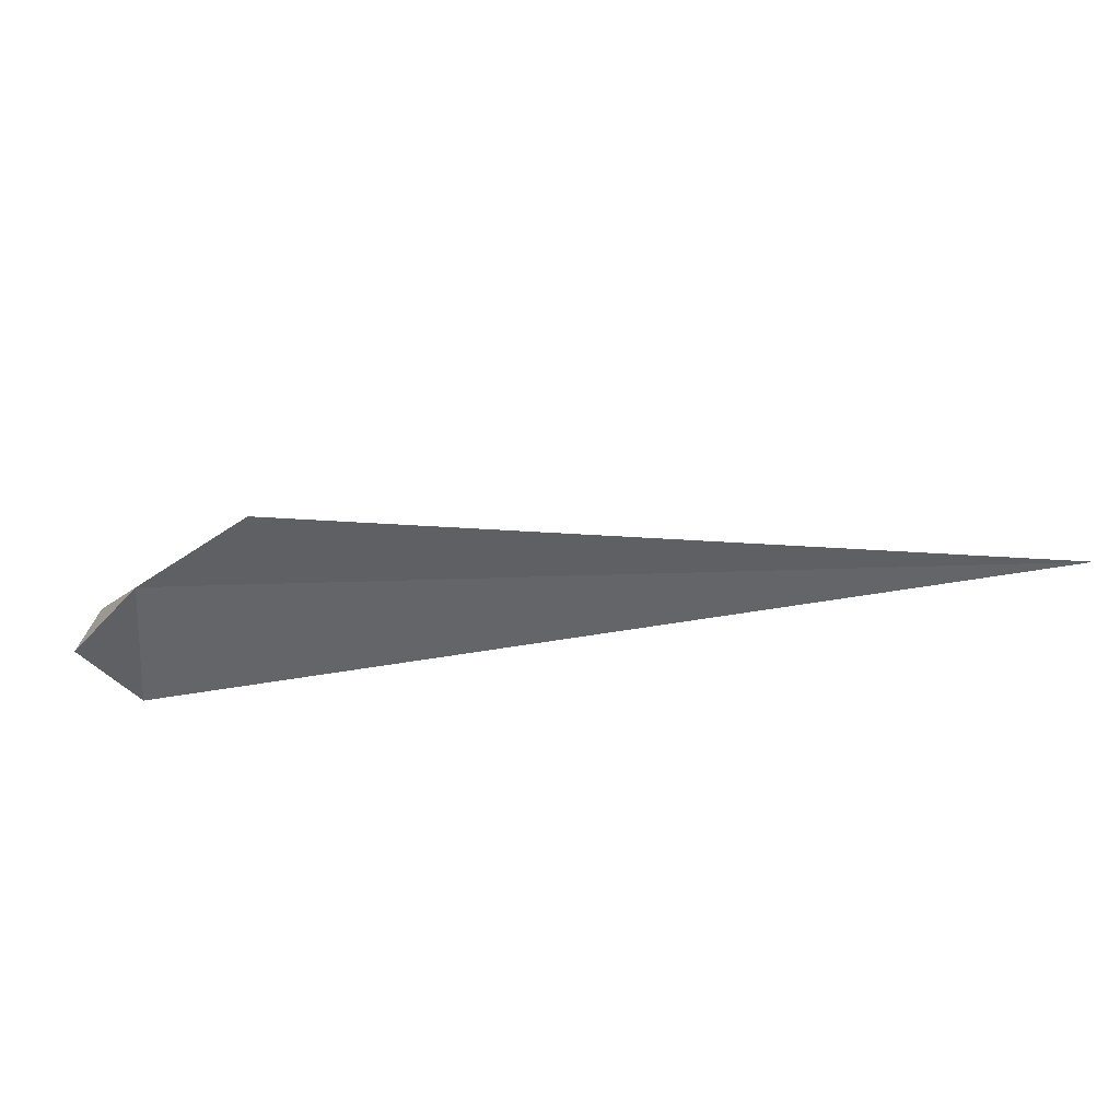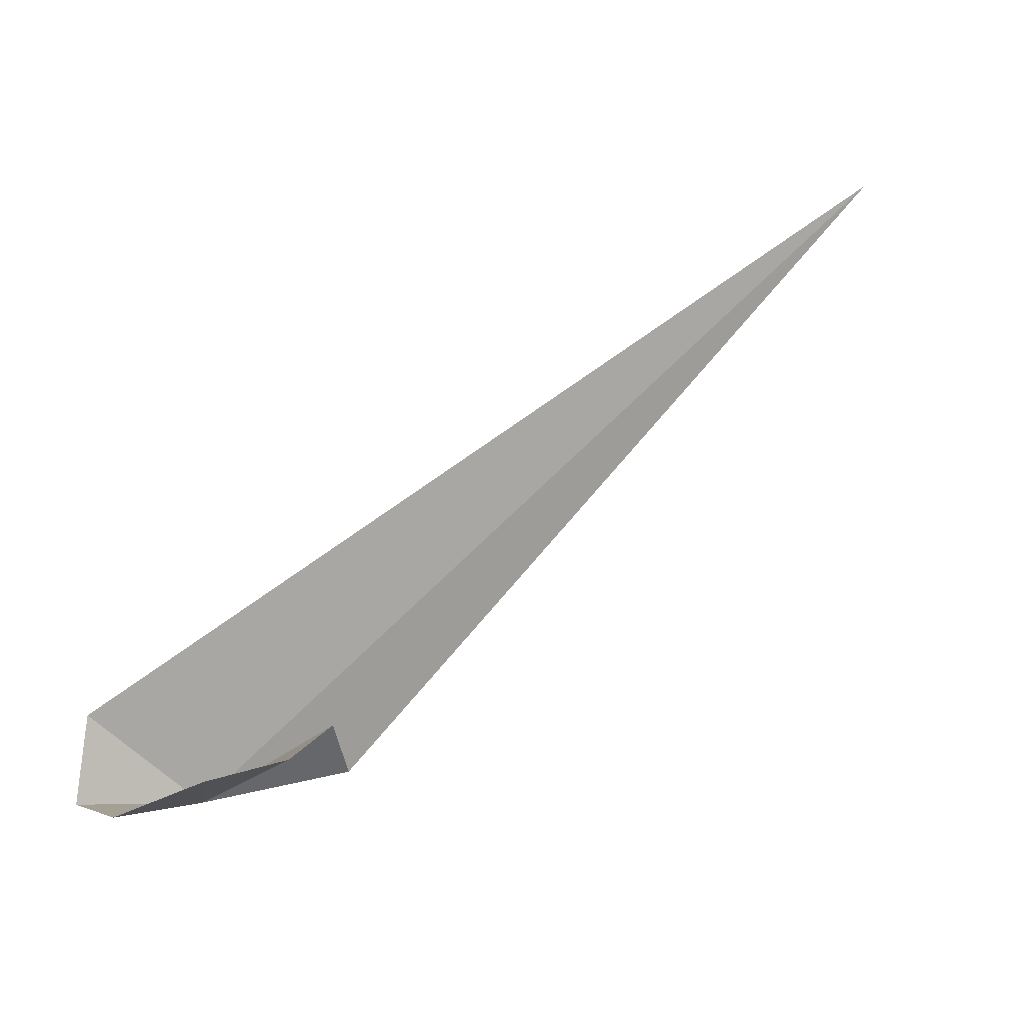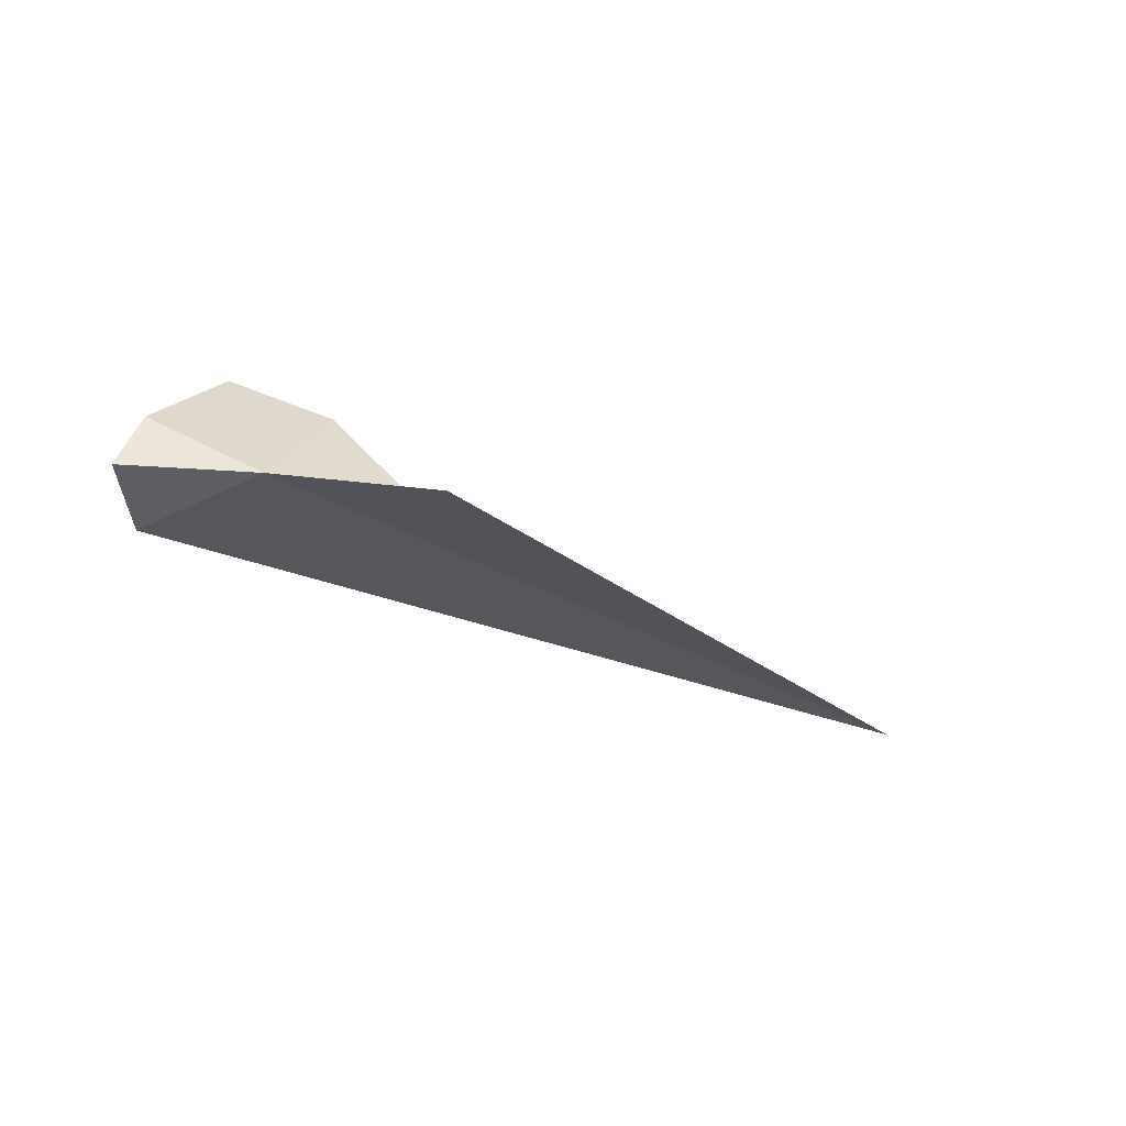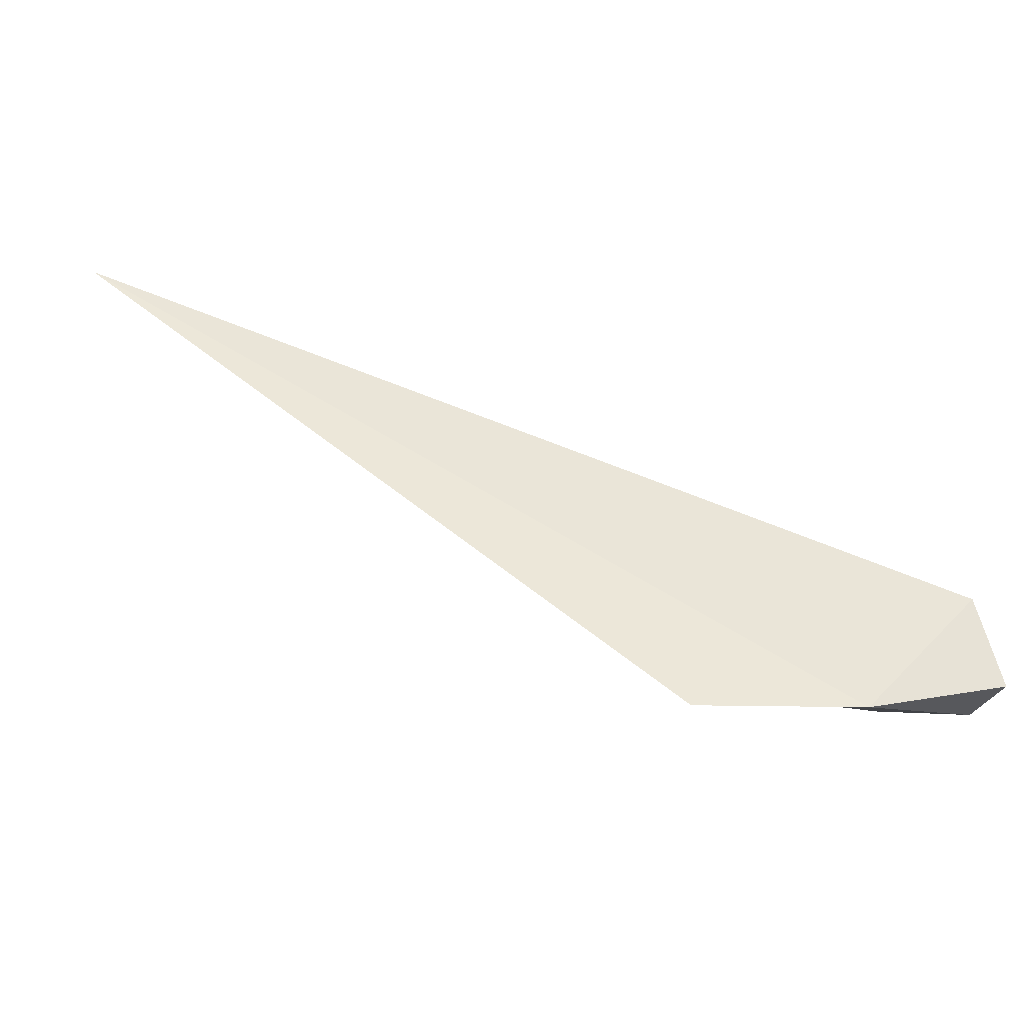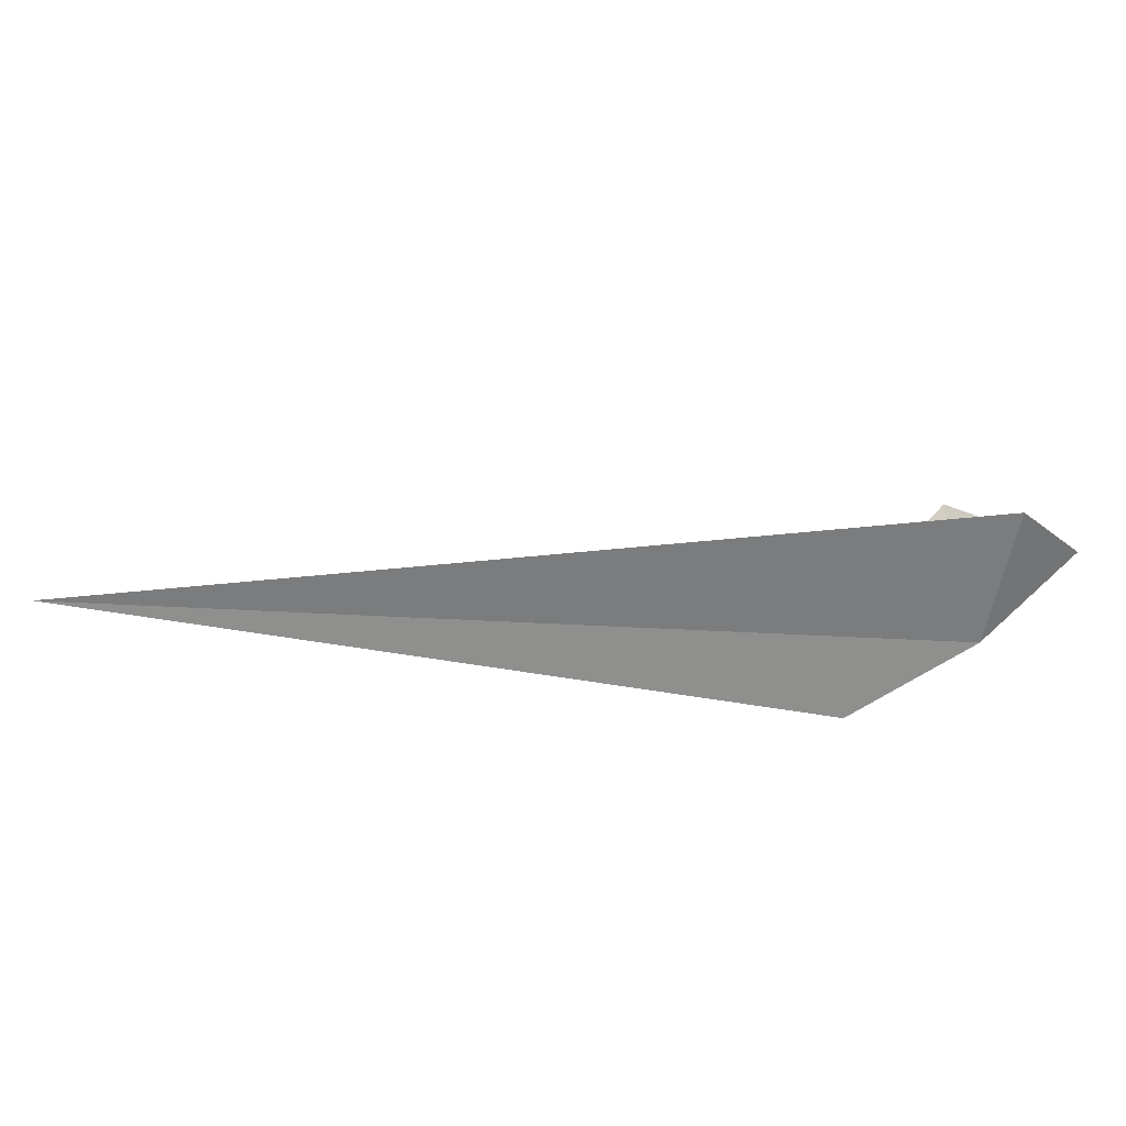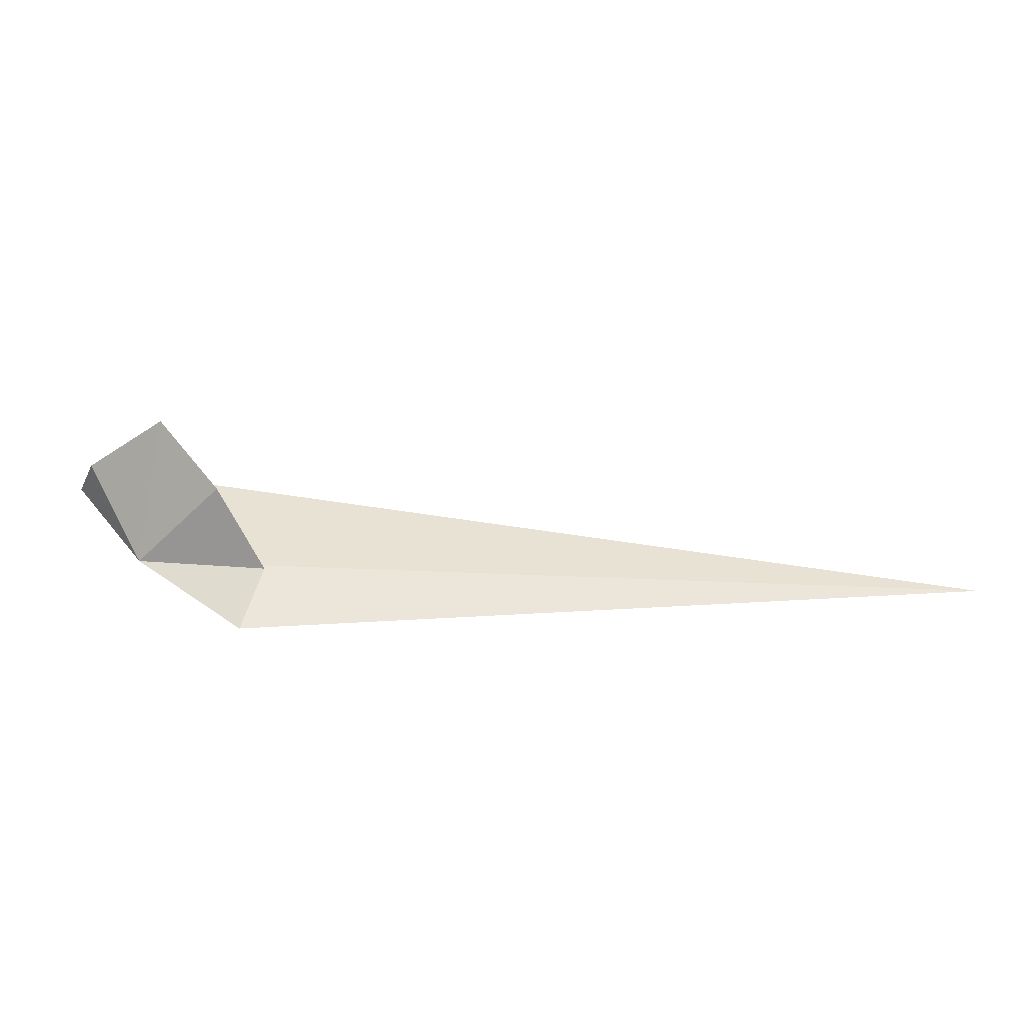
<metadata>
{"format":"obj","ext":"obj","renderer":"f3d","projection":"perspective","resolution":1024,"background":"white","views":[{"elev":-45.7,"azim":39.2,"up":"+Z"},{"elev":19.2,"azim":-24.8,"up":"+Y"},{"elev":-22.7,"azim":-11.3,"up":"+Z"},{"elev":-41.3,"azim":-179.9,"up":"+Y"},{"elev":-64.5,"azim":-146.6,"up":"+Z"},{"elev":46.2,"azim":38.8,"up":"+Z"}]}
</metadata>
<code>
v -14.66 -45.18 0.6668
v -20.24 -43.86 1.118
v -19.19 -43.65 3.315
v -16.13 -41.24 6.401
v -11.96 -41.81 4.813
v 18.5 -20.62 0.2932
v -7.778 -45.14 0.5712
v -8.823 -42.2 1.588
v -19.24 -40.37 0
f 1 3 2
f 1 4 3
f 1 5 4
f 1 7 8
f 1 8 5
f 1 2 9
f 1 9 6
f 1 6 7

</code>
